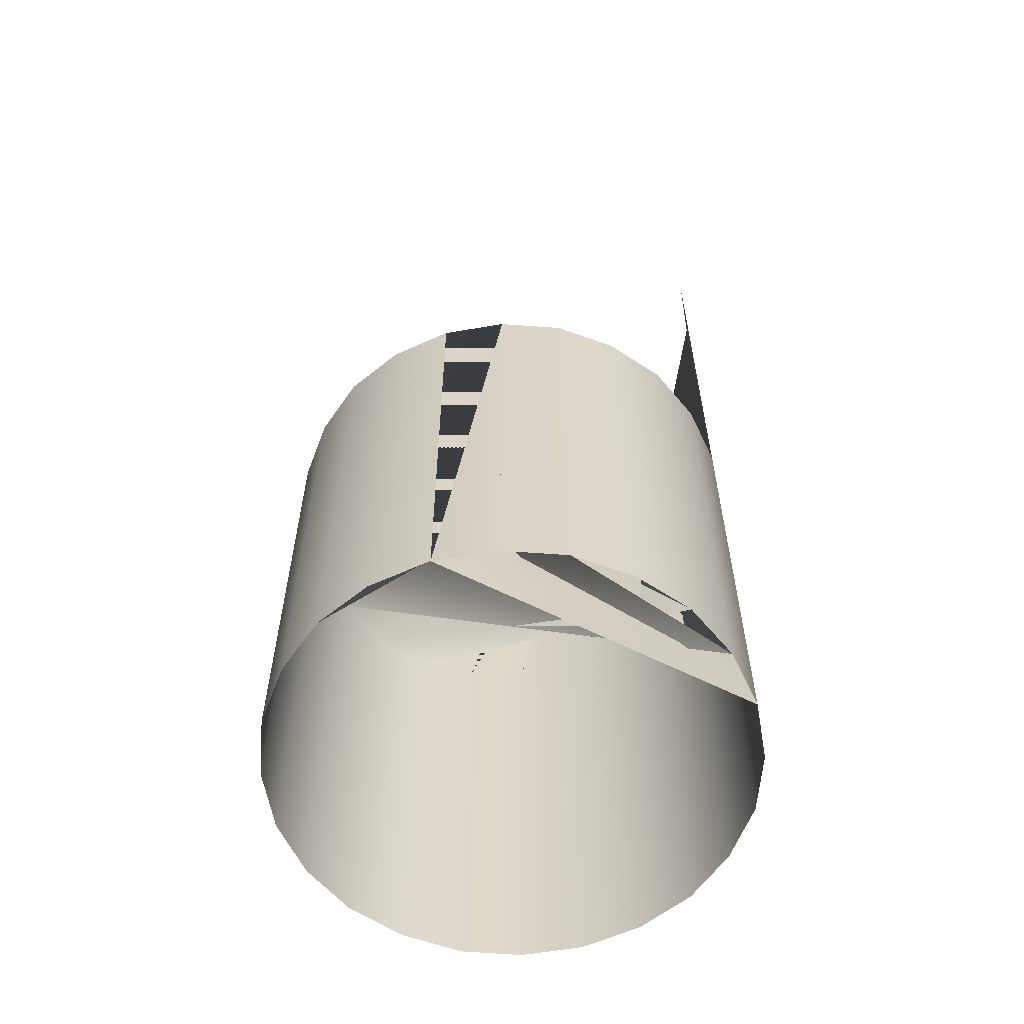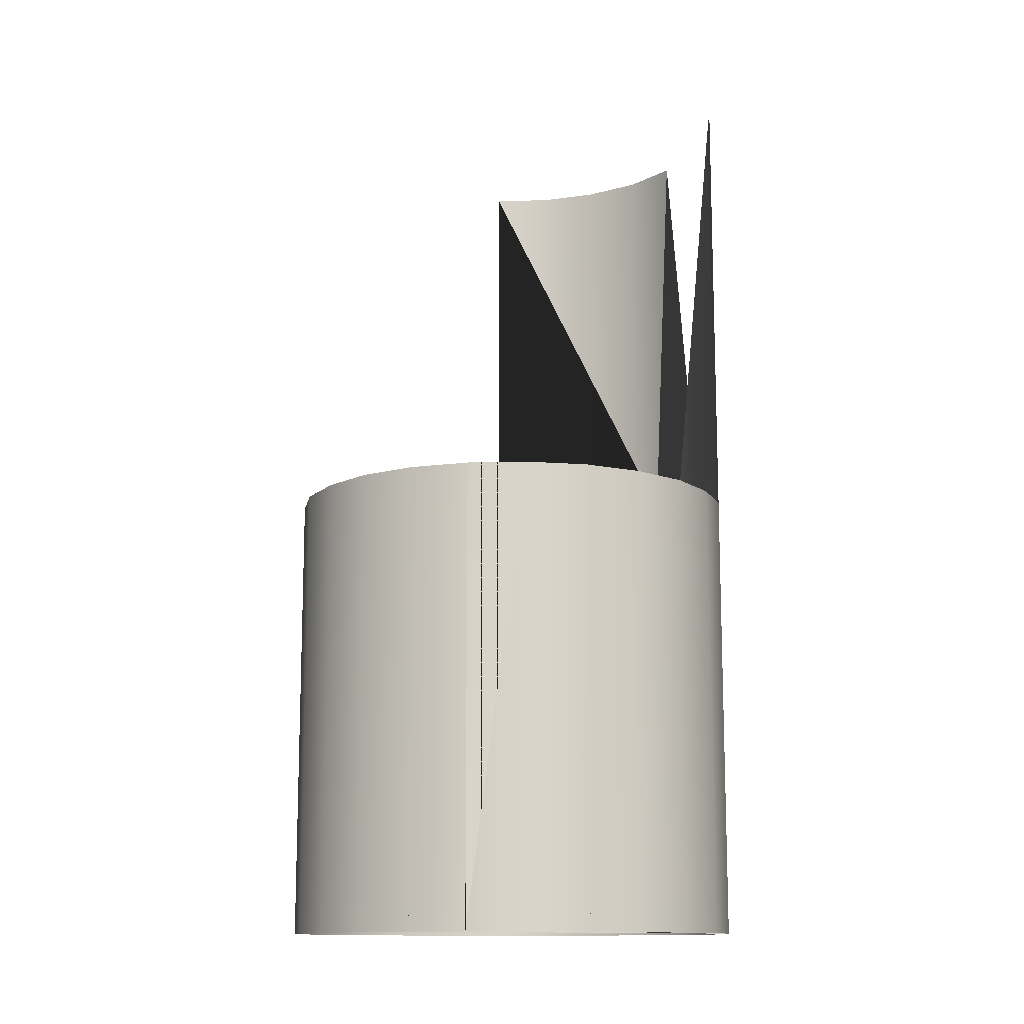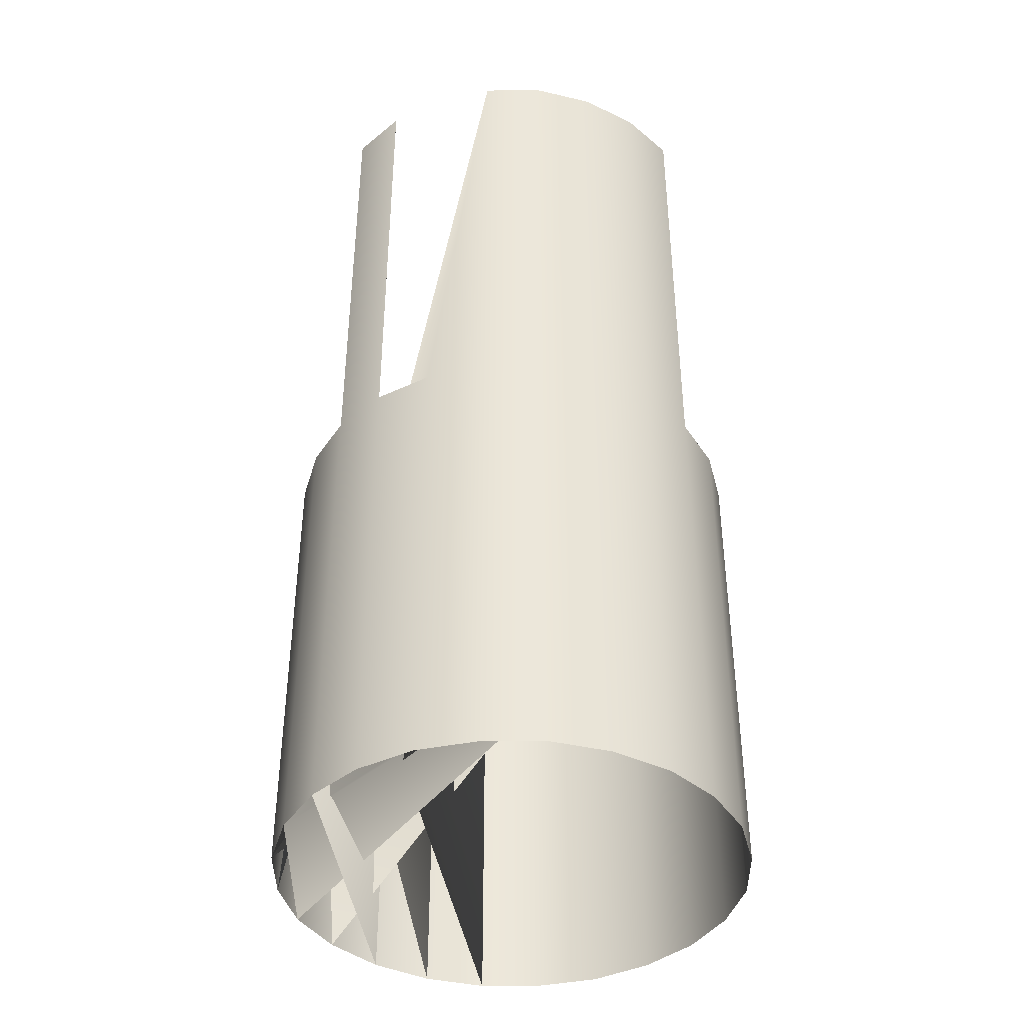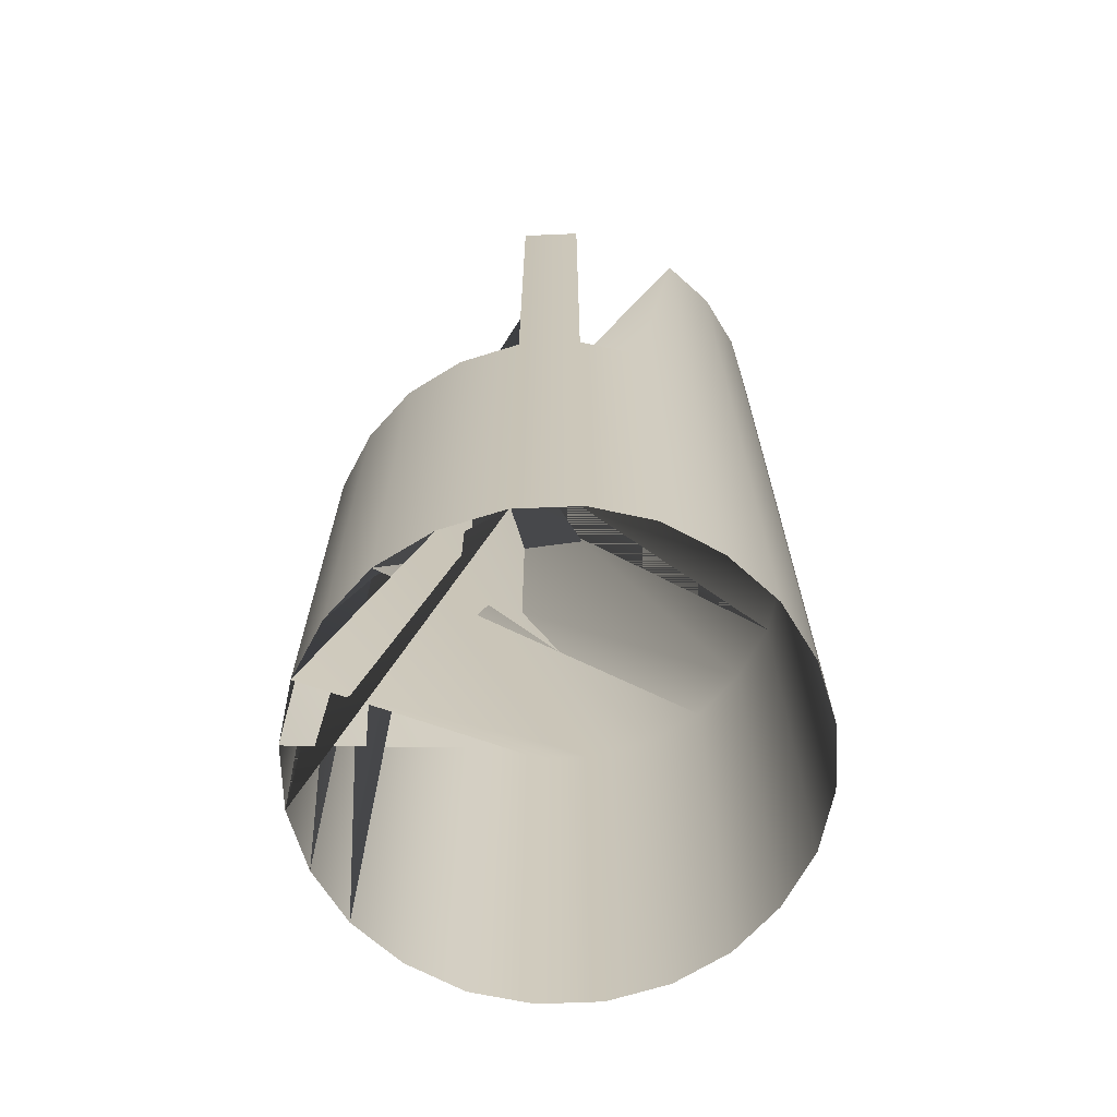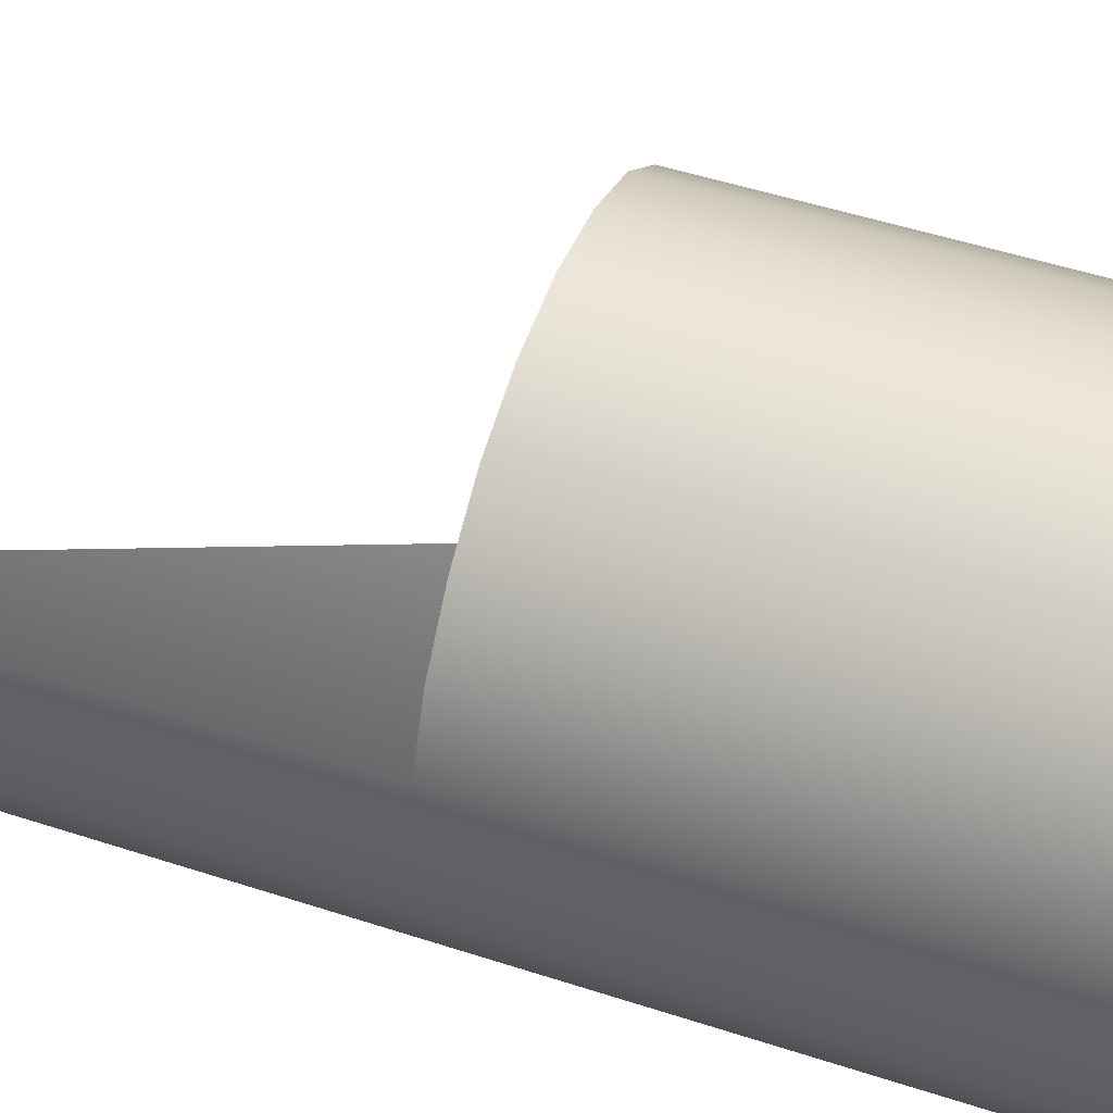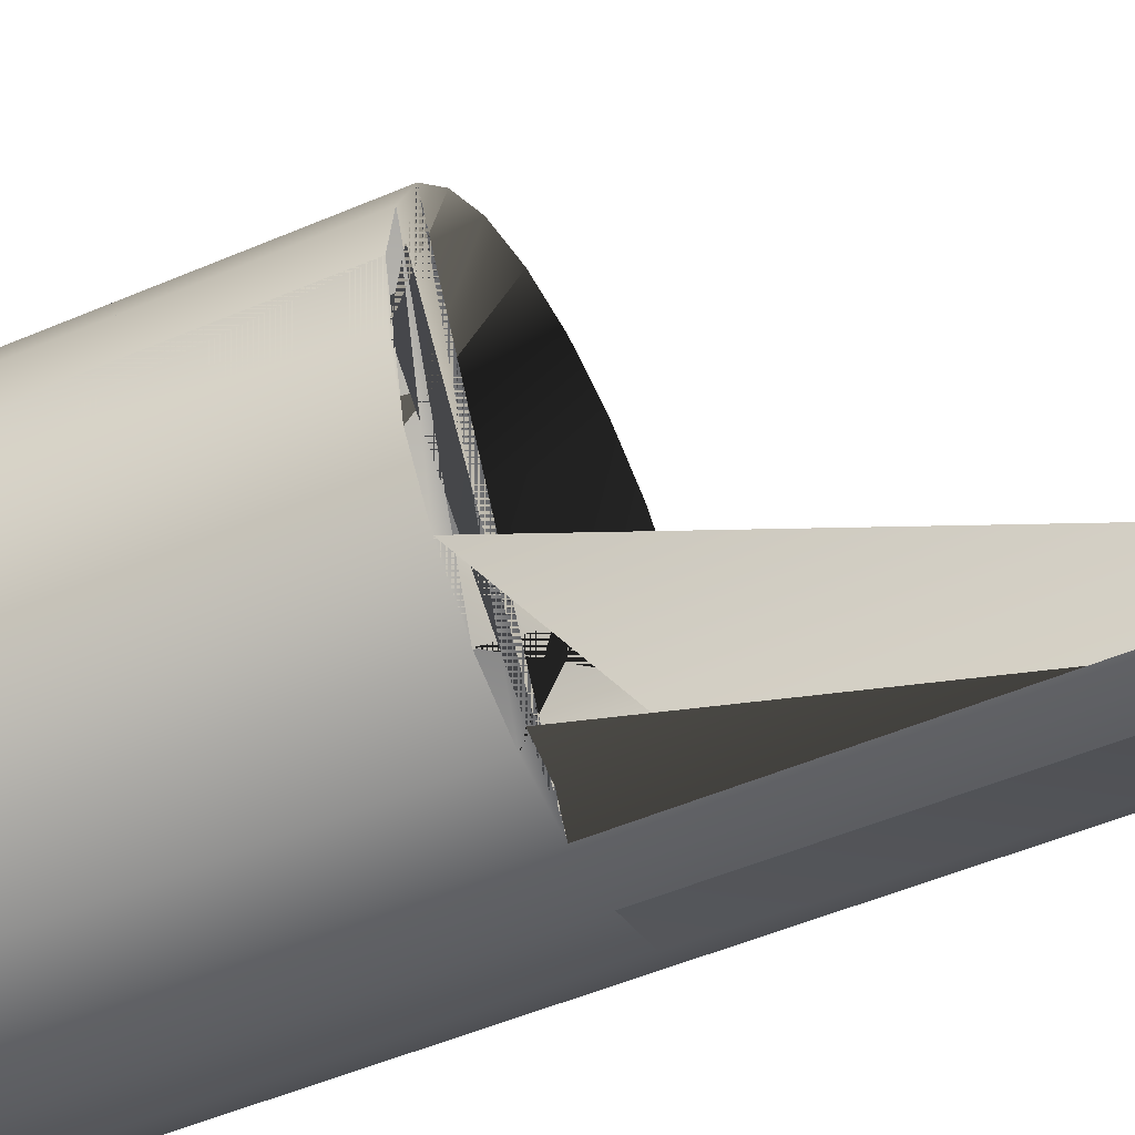
<metadata>
{"format":"obj","ext":"obj","renderer":"f3d","projection":"perspective","resolution":1024,"background":"white","views":[{"elev":-59.8,"azim":107.5,"up":"+Y"},{"elev":-12.7,"azim":101.0,"up":"+Y"},{"elev":-40.7,"azim":-127.8,"up":"+Y"},{"elev":-68.1,"azim":-170.1,"up":"+Y"},{"elev":49.4,"azim":-70.0,"up":"+Z"},{"elev":-52.0,"azim":114.7,"up":"+Z"}]}
</metadata>
<code>
g AuraCylinder
v 0.7067 0.001955 -0.7067
v 0.7067 2.001 -0.7067
v 0.5015 2.001 -0.868
v 0.5015 0.001955 -0.868
v 0.2571 2.001 -0.9658
v 0.2571 0.001955 -0.9658
v 0.868 0.001955 -0.5015
v 0.868 2.001 -0.5015
v 0.9658 0.001955 -0.2571
v 0.9658 2.001 -0.2571
v -0.001955 2.001 -1
v -0.001955 0.001955 -1
v 1 0.001955 0.001955
v 1 2.001 0.001955
v 0.9658 0.001955 0.261
v 0.9658 2.001 0.261
v 0.868 0.001955 0.5005
v 0.868 2.001 0.5005
v 0.7067 0.001955 0.7058
v 0.7067 2.001 0.7058
v 0.5015 0.001955 0.8671
v 0.5015 2.001 0.8671
v 0.2571 0.001955 0.9648
v 0.2571 2.001 0.9648
v -0.001955 0.001955 0.999
v -0.001955 2.001 0.999
v -0.261 0.001955 0.9648
v -0.261 2.001 0.9648
v -0.5005 0.001955 0.8671
v -0.5005 2.001 0.8671
v -0.7058 0.001955 0.7058
v -0.7058 2.001 0.7058
v -0.8671 0.001955 0.5005
v -0.8671 2.001 0.5005
v -0.9648 0.001955 0.261
v -0.9648 2.001 0.261
v -0.999 0.001955 0.001955
v -0.999 2.001 0.001955
v -0.9648 0.001955 -0.2571
v -0.9648 2.001 -0.2571
v -0.8671 0.001955 -0.5015
v -0.8671 2.001 -0.5015
v -0.7058 0.001955 -0.7067
v -0.7058 2.001 -0.7067
v -0.5005 0.001955 -0.868
v -0.5005 2.001 -0.868
v -0.261 0.001955 -0.9658
v -0.261 2.001 -0.9658
v -0.001955 0.001955 -1
v -0.001955 2.001 -1
v -0.9648 4 0.261
v -0.999 4 0.001955
v -0.9648 4 -0.2571
v -0.8671 4 -0.5015
v -0.7058 4 -0.7067
v -0.261 4 -0.9658
v -0.001955 4 -1
v 0.7067 0.001955 -0.7067
v 0.7067 2.001 -0.7067
v 0.5015 2.001 -0.868
v 0.5015 0.001955 -0.868
v 0.2571 2.001 -0.9658
v 0.2571 0.001955 -0.9658
v 0.868 0.001955 -0.5015
v 0.868 2.001 -0.5015
v 0.9658 0.001955 -0.2571
v 0.9658 2.001 -0.2571
v -0.001955 2.001 -1
v -0.001955 0.001955 -1
v 1 0.001955 0.001955
v 1 2.001 0.001955
v 0.9658 0.001955 0.261
v 0.9658 2.001 0.261
v 0.868 0.001955 0.5005
v 0.868 2.001 0.5005
v 0.7067 0.001955 0.7058
v 0.7067 2.001 0.7058
v 0.5015 0.001955 0.8671
v 0.5015 2.001 0.8671
v 0.2571 0.001955 0.9648
v 0.2571 2.001 0.9648
v -0.001955 0.001955 0.999
v -0.001955 2.001 0.999
v -0.261 0.001955 0.9648
v -0.261 2.001 0.9648
v -0.5005 0.001955 0.8671
v -0.5005 2.001 0.8671
v -0.7058 0.001955 0.7058
v -0.7058 2.001 0.7058
v -0.8671 0.001955 0.5005
v -0.8671 2.001 0.5005
v -0.9648 0.001955 0.261
v -0.9648 2.001 0.261
v -0.999 0.001955 0.001955
v -0.999 2.001 0.001955
v -0.9648 0.001955 -0.2571
v -0.9648 2.001 -0.2571
v -0.8671 0.001955 -0.5015
v -0.8671 2.001 -0.5015
v -0.7058 0.001955 -0.7067
v -0.7058 2.001 -0.7067
v -0.5005 0.001955 -0.868
v -0.5005 2.001 -0.868
v -0.261 0.001955 -0.9658
v -0.261 2.001 -0.9658
v -0.001955 0.001955 -1
v -0.001955 2.001 -1
v -0.9648 4 0.261
v -0.999 4 0.001955
v -0.9648 4 -0.2571
v -0.8671 4 -0.5015
v -0.7058 4 -0.7067
v -0.261 4 -0.9658
v -0.001955 4 -1
v -0.5005 4 -0.868
v -0.8671 4 0.5005
v -0.7058 4 0.7058
v -0.5005 4 0.8671
v -0.261 4 0.9648
v -0.001955 4 0.999
v 0.2571 4 0.9648
v 0.5015 4 0.8671
v 0.7067 4 0.7058
v 0.868 4 0.5005
v 0.9658 4 0.261
v 1 4 0.001955
v 0.9658 4 -0.2571
v 0.868 4 -0.5015
v 0.7067 4 -0.7067
v 0.5015 4 -0.868
v 0.2571 4 -0.9658
v -0.001955 4 -1
v -0.261 4 0.9648
v -0.001955 4 0.999
v 0.2571 4 0.9648
v 0.5015 4 0.8671
v 0.7067 4 0.7058
v 0.868 4 0.5005
v 0.9658 4 0.261
v 1 4 0.001955
v 0.9658 4 -0.2571
v 0.868 4 -0.5015
v 0.7067 4 -0.7067
v 0.5015 4 -0.868
v 0.2571 4 -0.9658
v -0.001955 4 -1
g AuraCylinder_0
f 3 2 1
f 4 3 1
f 5 3 4
f 6 5 4
f 1 2 7
f 2 8 7
f 7 8 9
f 8 10 9
f 11 5 6
f 12 11 6
f 9 10 13
f 10 14 13
f 13 14 15
f 14 16 15
f 15 16 17
f 16 18 17
f 17 18 19
f 18 20 19
f 19 20 21
f 20 22 21
f 21 22 23
f 22 24 23
f 23 24 25
f 24 26 25
f 25 26 27
f 26 28 27
f 27 28 29
f 28 30 29
f 29 30 31
f 30 32 31
f 31 32 33
f 32 34 33
f 33 34 35
f 34 36 35
f 35 36 37
f 36 38 37
f 37 38 39
f 38 40 39
f 39 40 41
f 40 42 41
f 41 42 43
f 42 44 43
f 43 44 45
f 44 46 45
f 45 46 47
f 46 48 47
f 47 48 49
f 48 50 49
f 38 36 51
f 52 38 51
f 40 38 52
f 53 40 52
f 42 40 53
f 54 42 53
f 44 42 54
f 55 44 54
f 46 44 55
f 50 48 56
f 57 50 56
f 58 46 55
f 48 46 58
f 56 48 58
f 51 36 59
f 36 34 59
f 59 34 60
f 34 32 60
f 60 32 61
f 32 30 61
f 61 30 62
f 30 28 62
f 62 28 63
f 28 26 63
f 63 26 64
f 26 24 64
f 64 24 65
f 24 22 65
f 65 22 66
f 22 20 66
f 66 20 67
f 20 18 67
f 67 18 68
f 18 16 68
f 68 16 69
f 16 14 69
f 69 14 70
f 14 10 70
f 70 10 71
f 10 8 71
f 71 8 72
f 8 2 72
f 72 2 73
f 2 3 73
f 73 3 74
f 3 5 74
f 74 5 75
f 5 11 75

</code>
